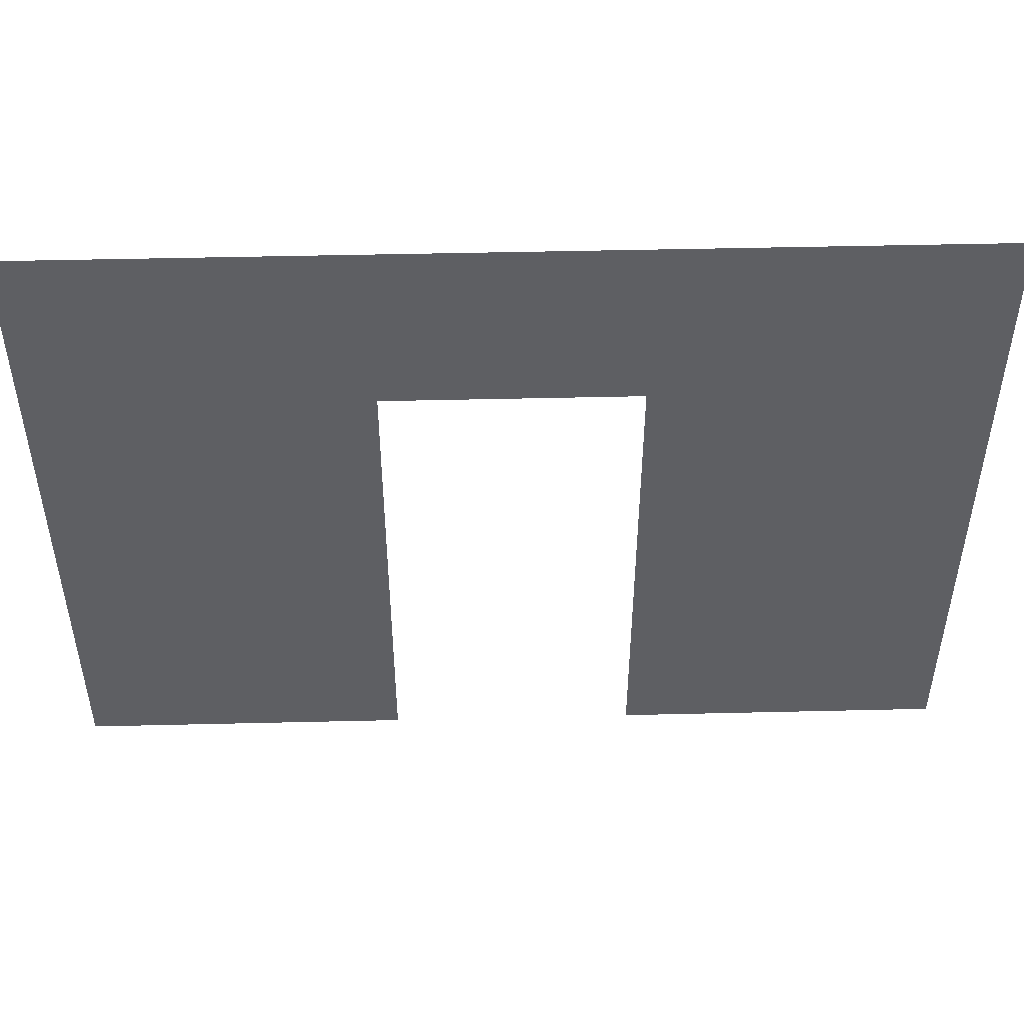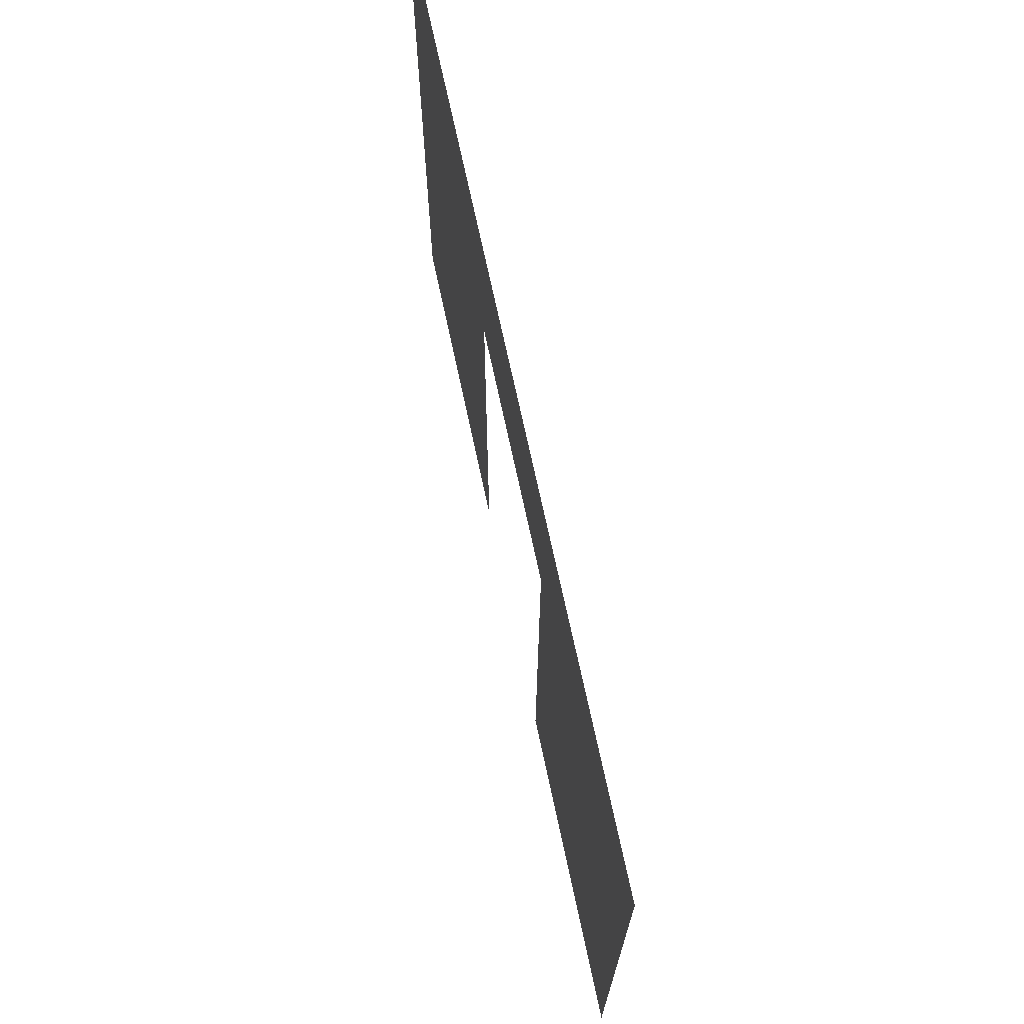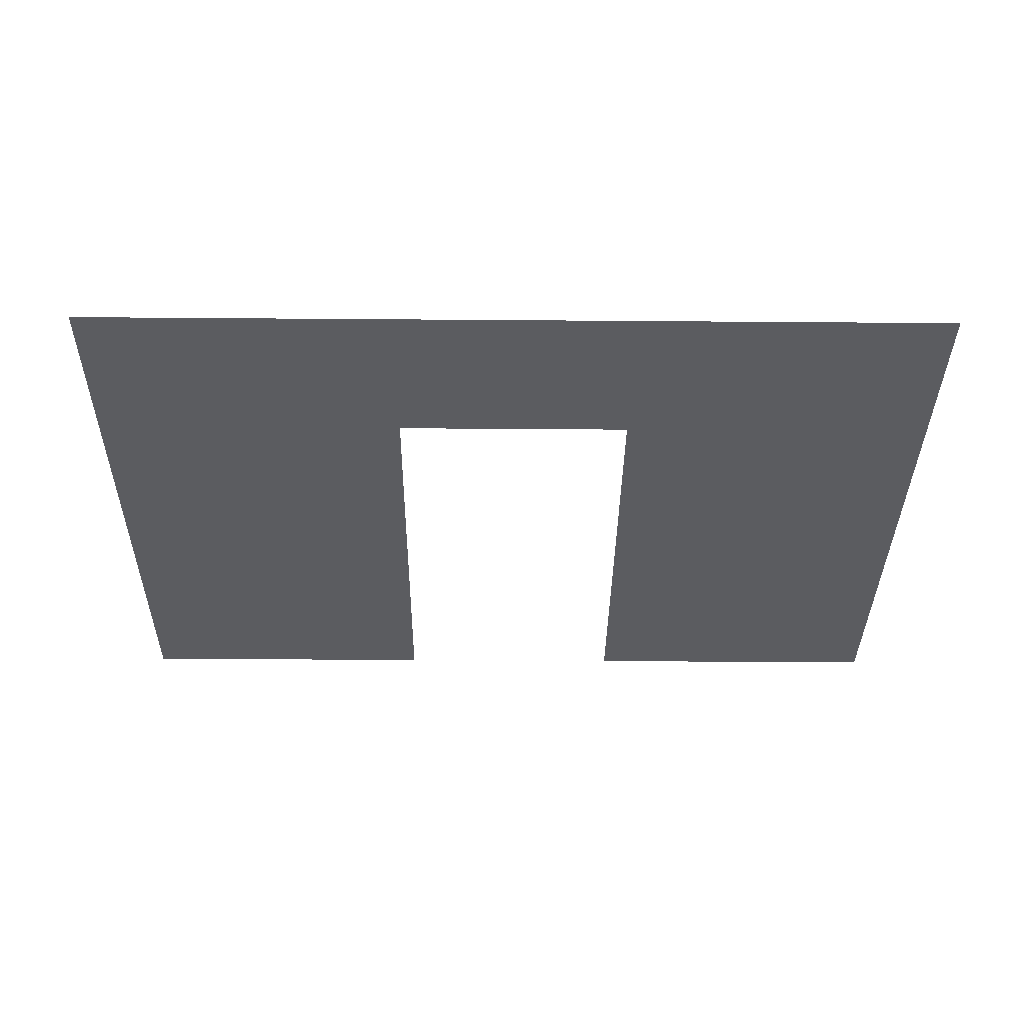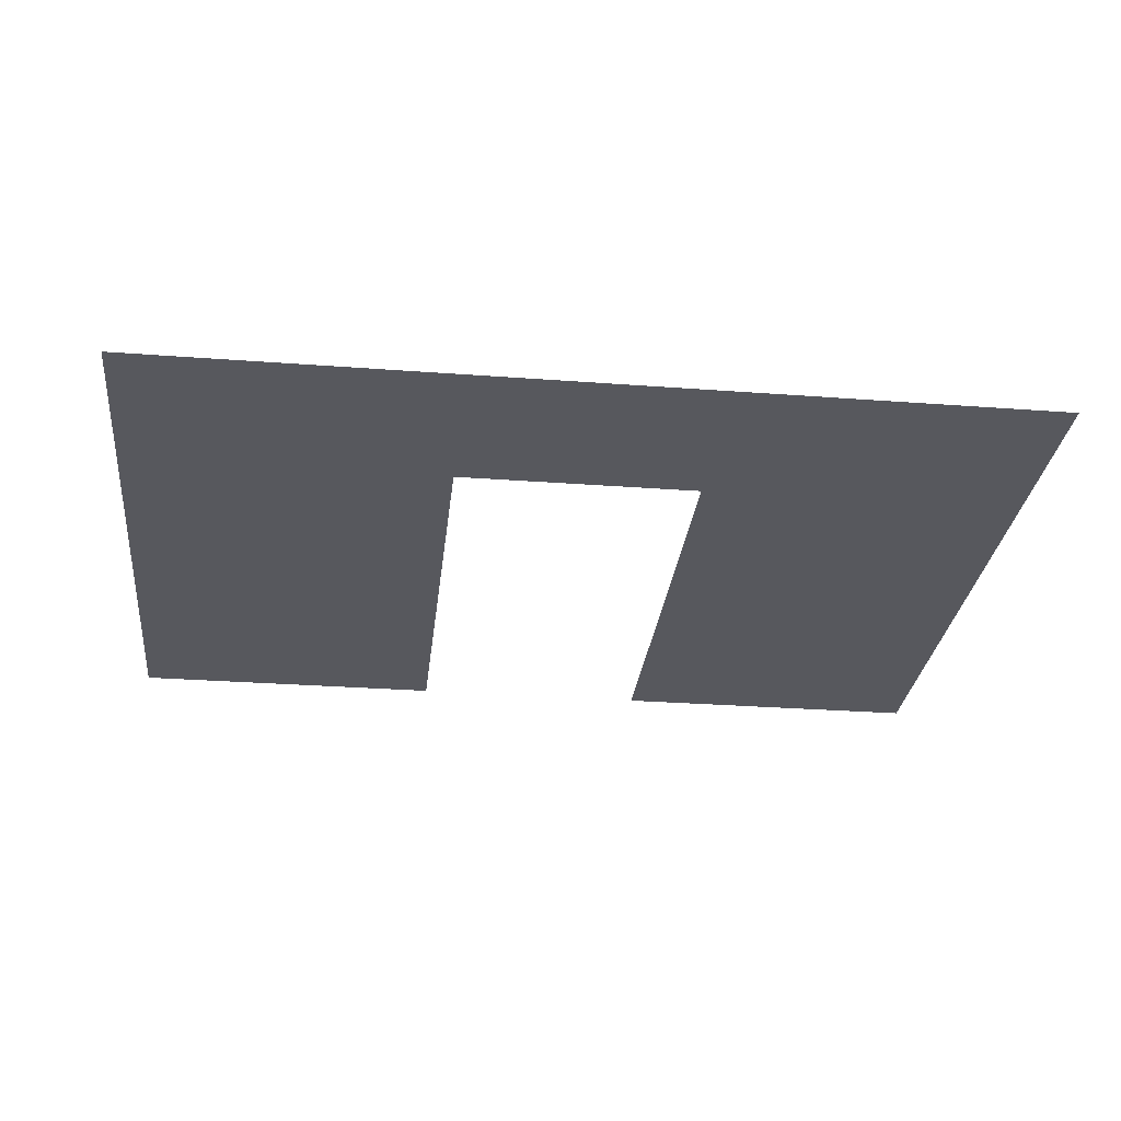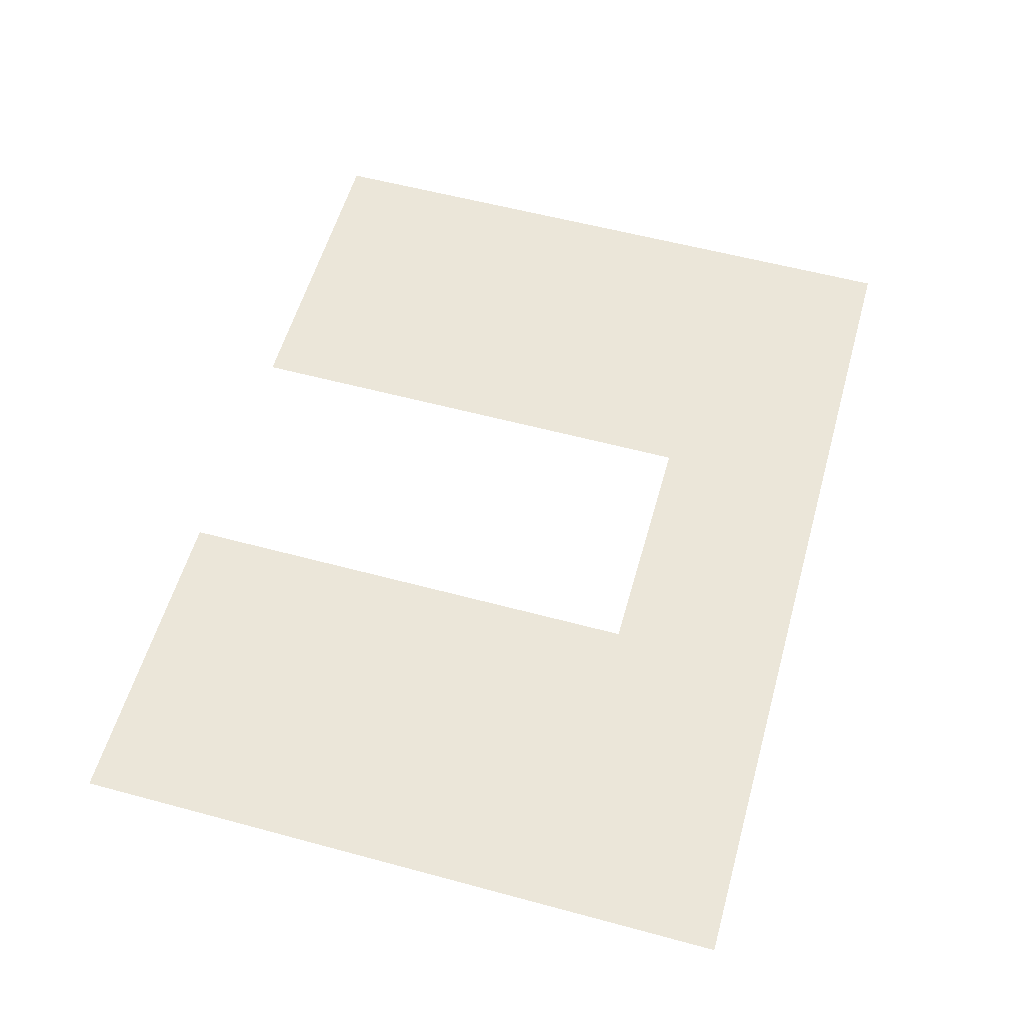
<metadata>
{"format":"obj","ext":"obj","renderer":"f3d","projection":"perspective","resolution":1024,"background":"white","views":[{"elev":48.7,"azim":178.5,"up":"+Y"},{"elev":70.2,"azim":78.0,"up":"+Y"},{"elev":-35.0,"azim":179.4,"up":"+Z"},{"elev":-28.9,"azim":173.6,"up":"+Z"},{"elev":57.0,"azim":105.7,"up":"+Z"}]}
</metadata>
<code>
o Door_Wall
v 2 0 1.99
v -2 0 1.99
v 2 3 1.99
v -2 3 1.99
v 0.549 2.2 1.99
v 0.549 0 1.99
v -0.549 0 1.99
v -0.549 2.2 1.99
f 6 5 3 1
f 8 7 2 4
f 5 8 4 3

</code>
